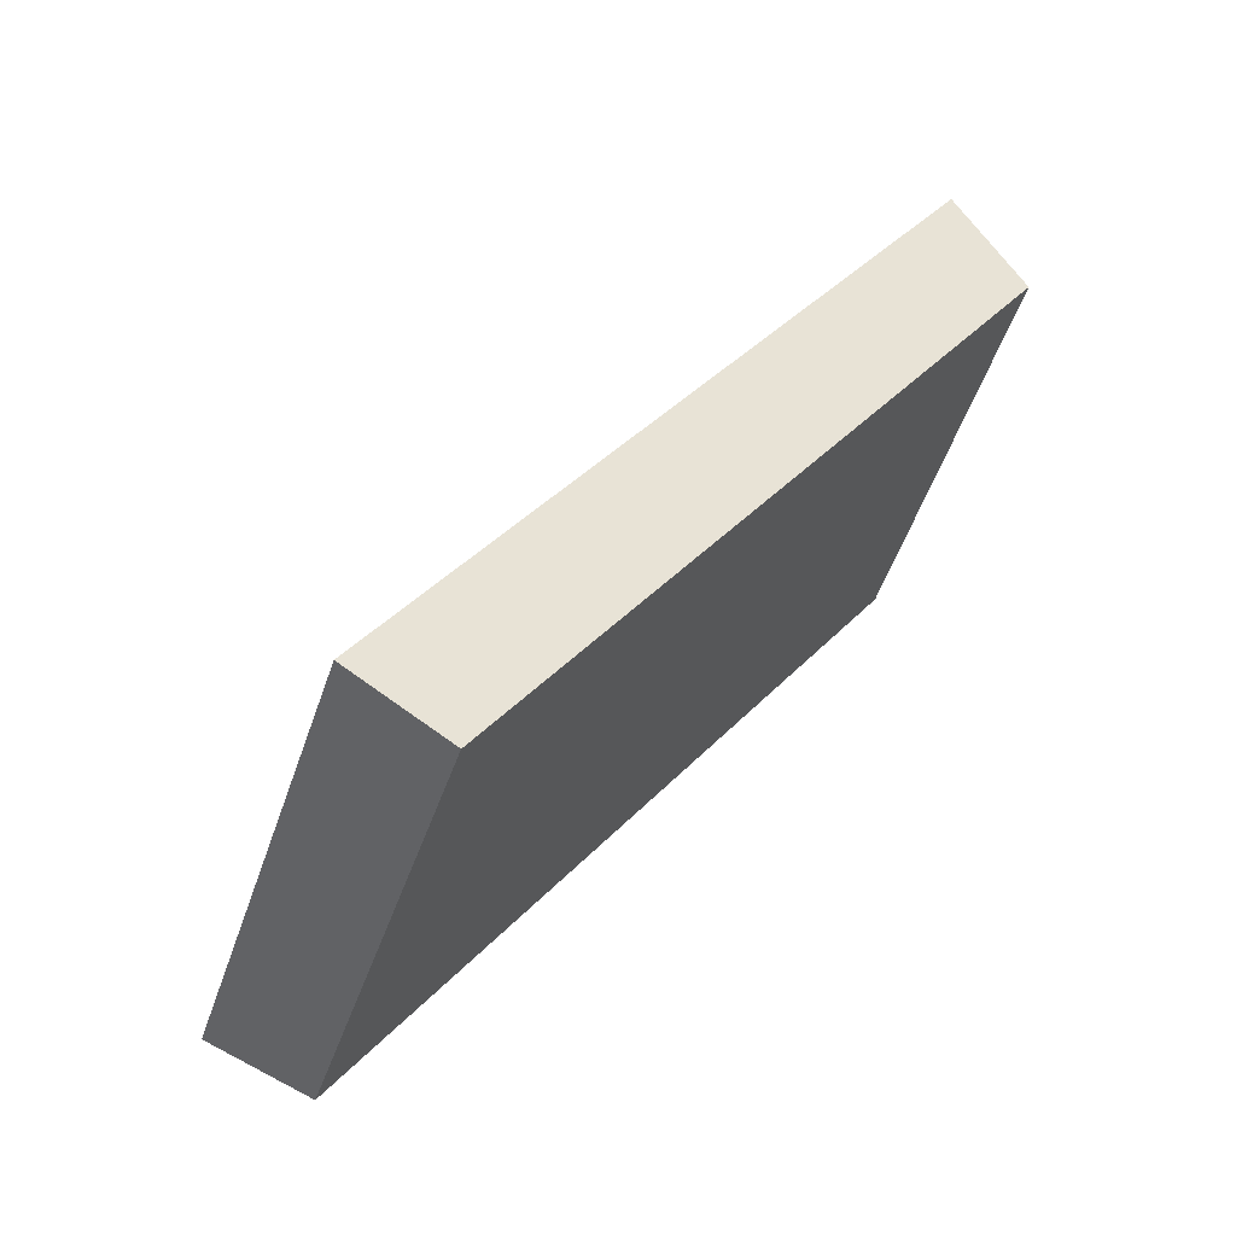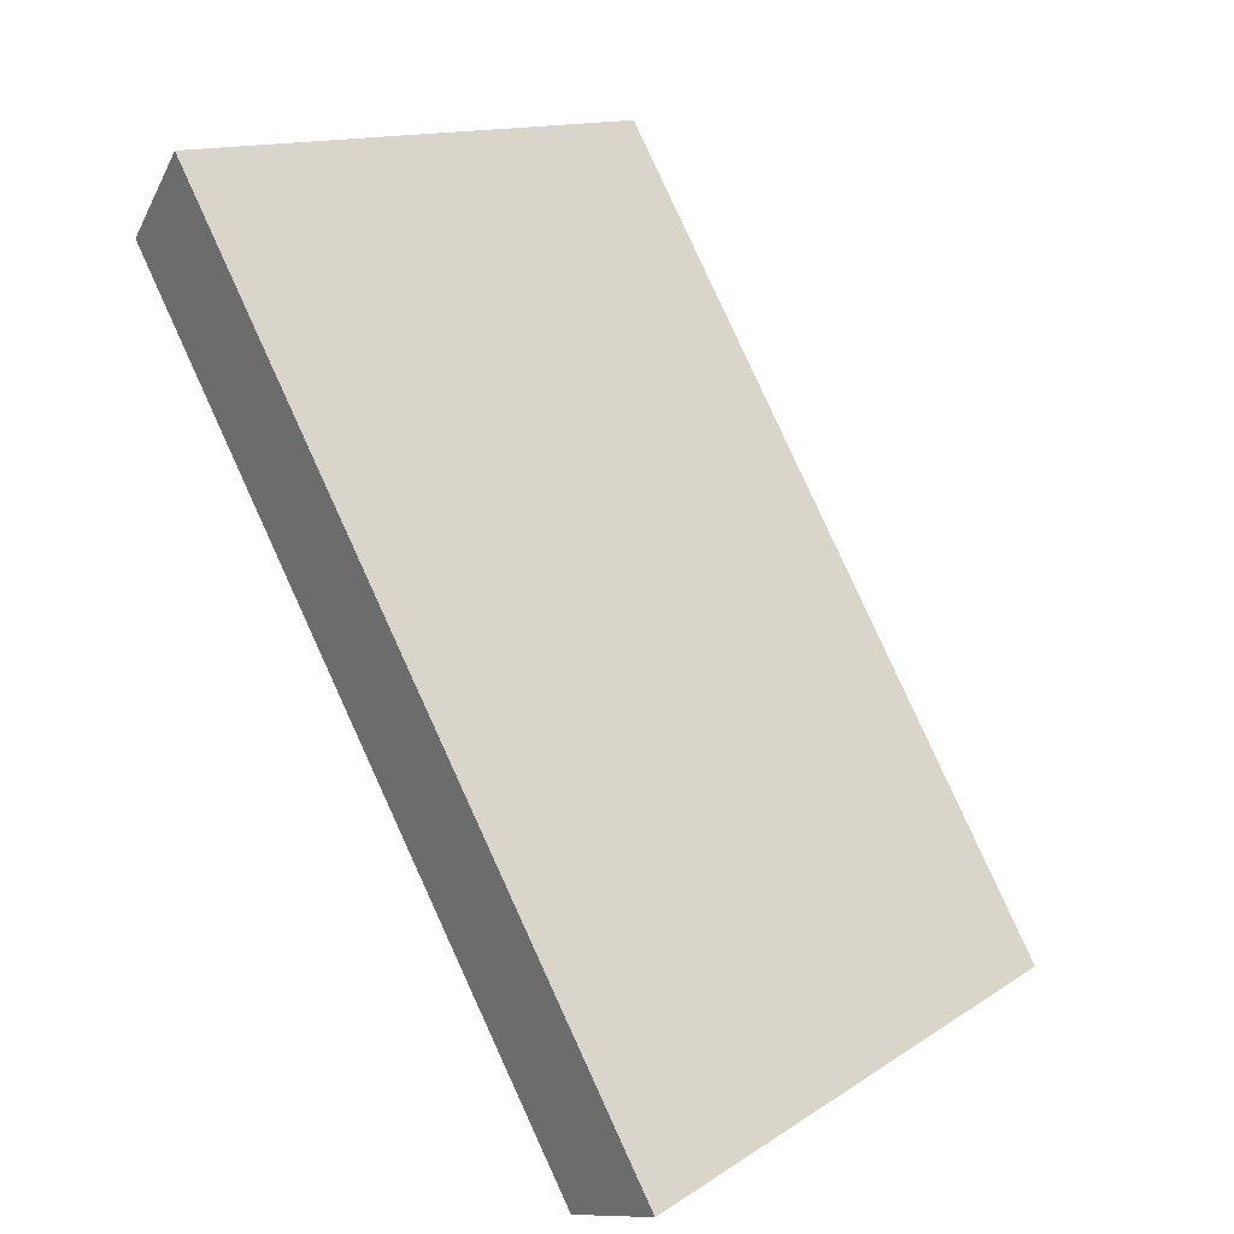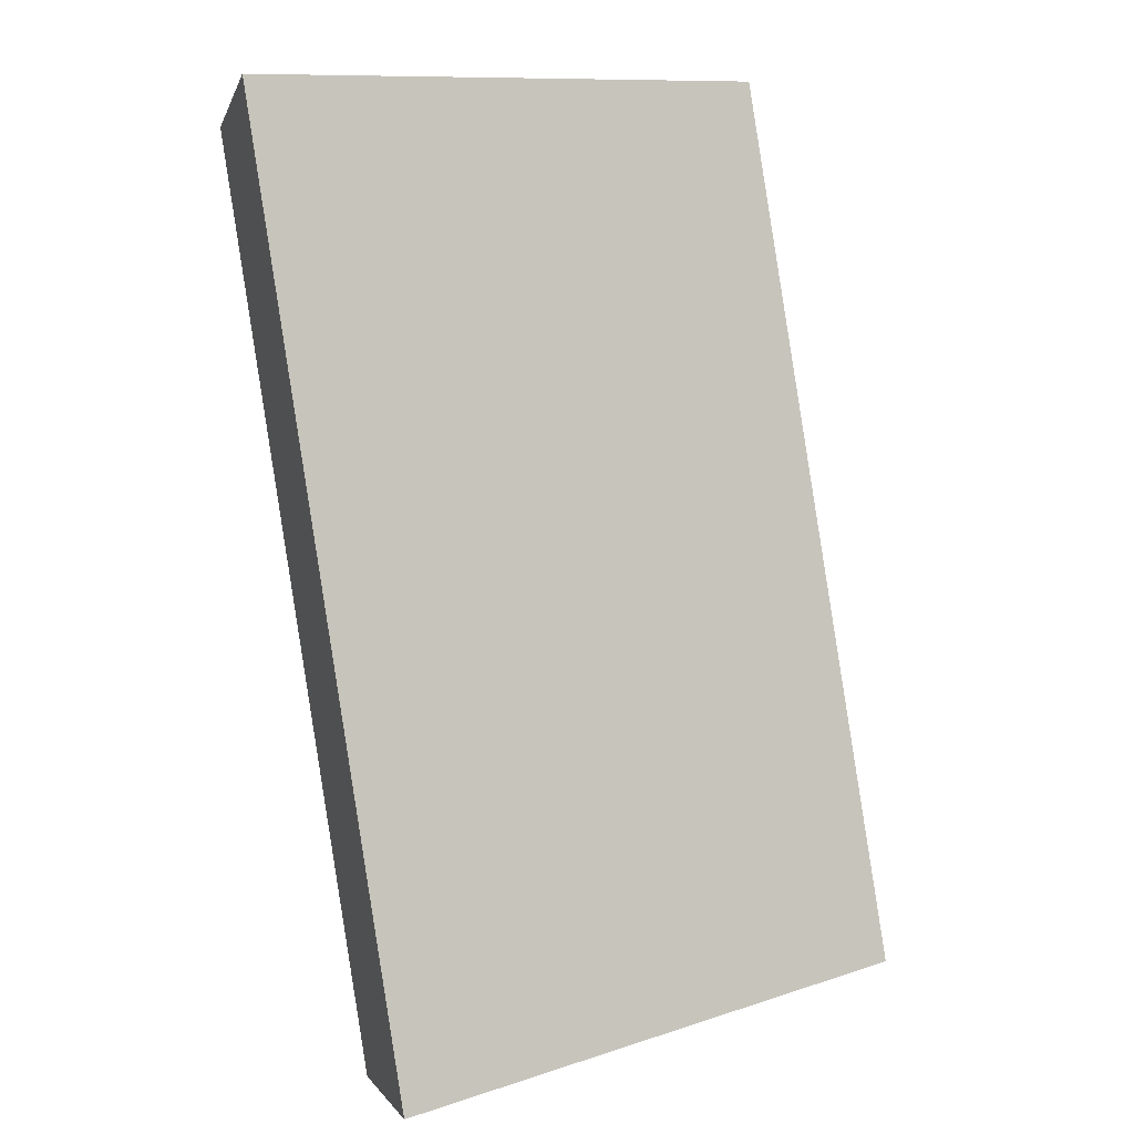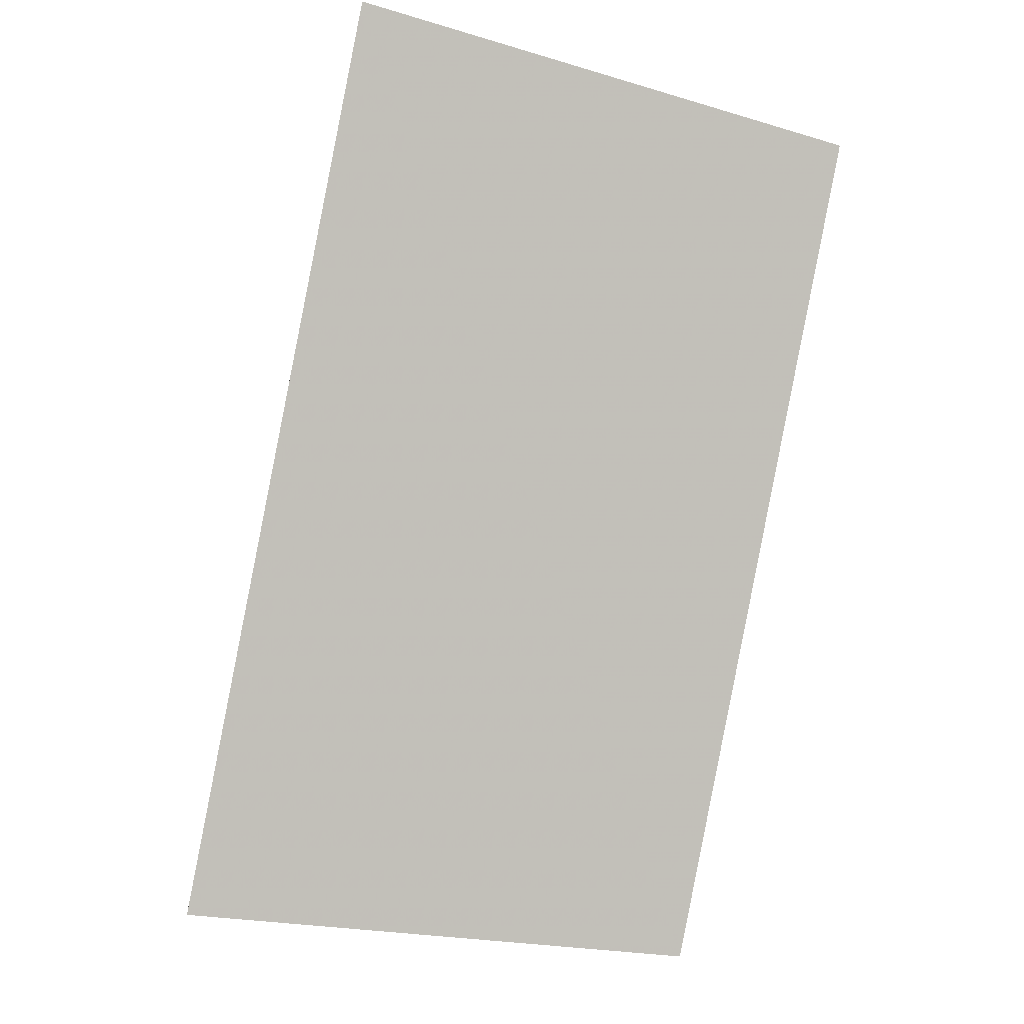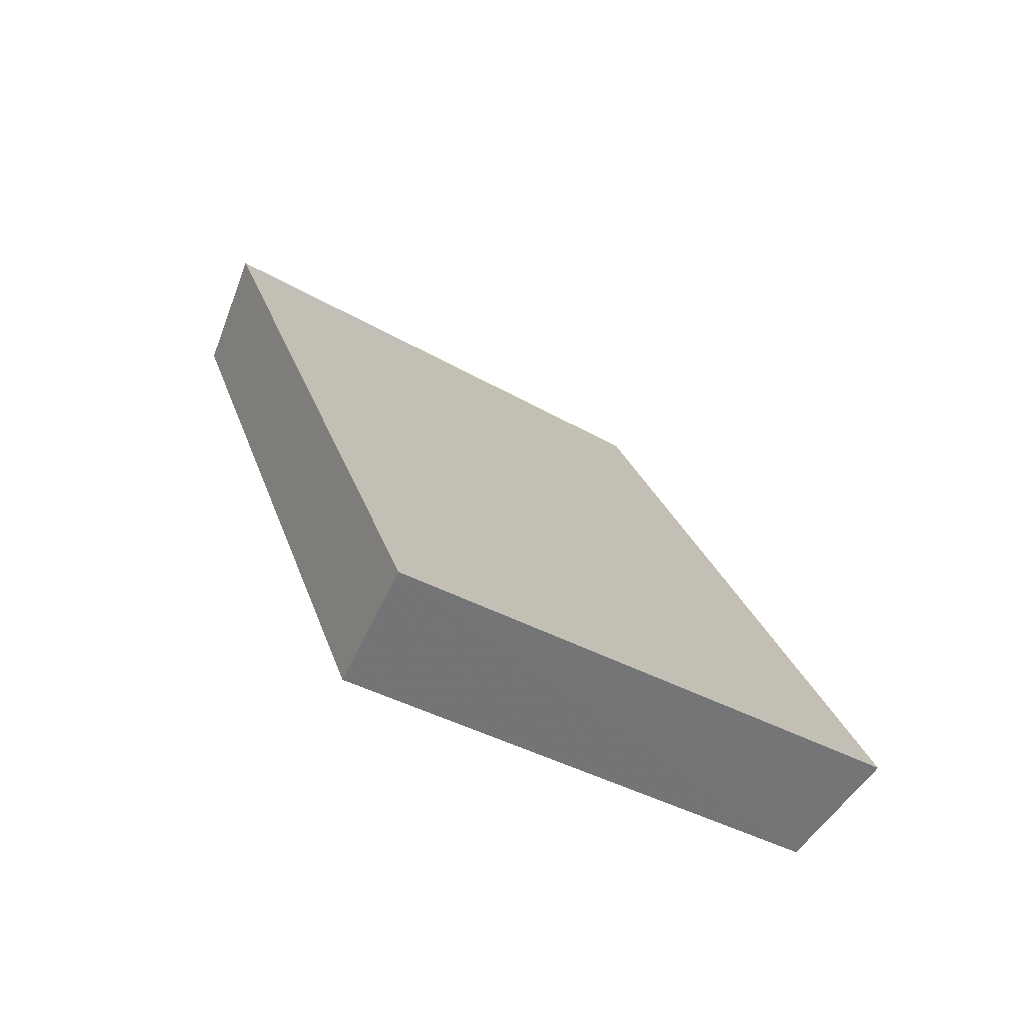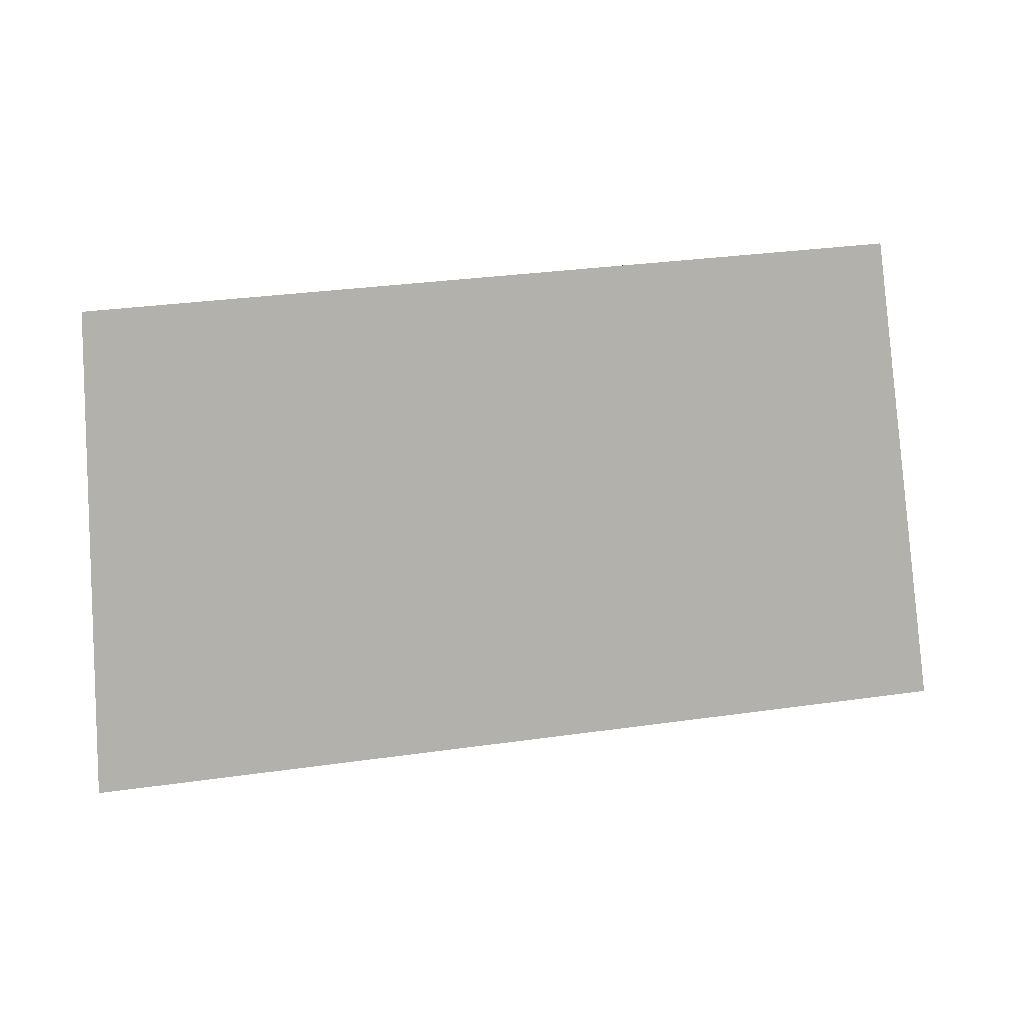
<metadata>
{"format":"obj","ext":"obj","renderer":"f3d","projection":"perspective","resolution":1024,"background":"white","views":[{"elev":38.3,"azim":165.2,"up":"+Y"},{"elev":39.6,"azim":58.2,"up":"+Z"},{"elev":51.4,"azim":78.8,"up":"+Z"},{"elev":52.7,"azim":104.0,"up":"+Z"},{"elev":-17.1,"azim":72.6,"up":"+Z"},{"elev":30.3,"azim":26.1,"up":"+Y"}]}
</metadata>
<code>
v 2.069 0.125 2.502
v 2.058 0.125 2.511
v 2.056 0.1327 2.509
v 2.067 0.1327 2.501
v 2.057 0.1335 2.511
v 2.056 0.1327 2.509
v 2.058 0.125 2.511
v 2.058 0.1254 2.513
v 2.069 0.1335 2.502
v 2.067 0.1327 2.501
v 2.056 0.1327 2.509
v 2.057 0.1335 2.511
v 2.058 0.1254 2.513
v 2.058 0.125 2.511
v 2.069 0.125 2.502
v 2.071 0.1254 2.504
v 2.071 0.1254 2.504
v 2.069 0.125 2.502
v 2.067 0.1327 2.501
v 2.069 0.1335 2.502
v 2.069 0.1335 2.502
v 2.057 0.1335 2.511
v 2.058 0.1254 2.513
v 2.071 0.1254 2.504
f 1 2 3
f 1 3 4
f 5 6 7
f 5 7 8
f 9 10 11
f 9 11 12
f 13 14 15
f 13 15 16
f 17 18 19
f 17 19 20
f 21 22 23
f 21 23 24

</code>
